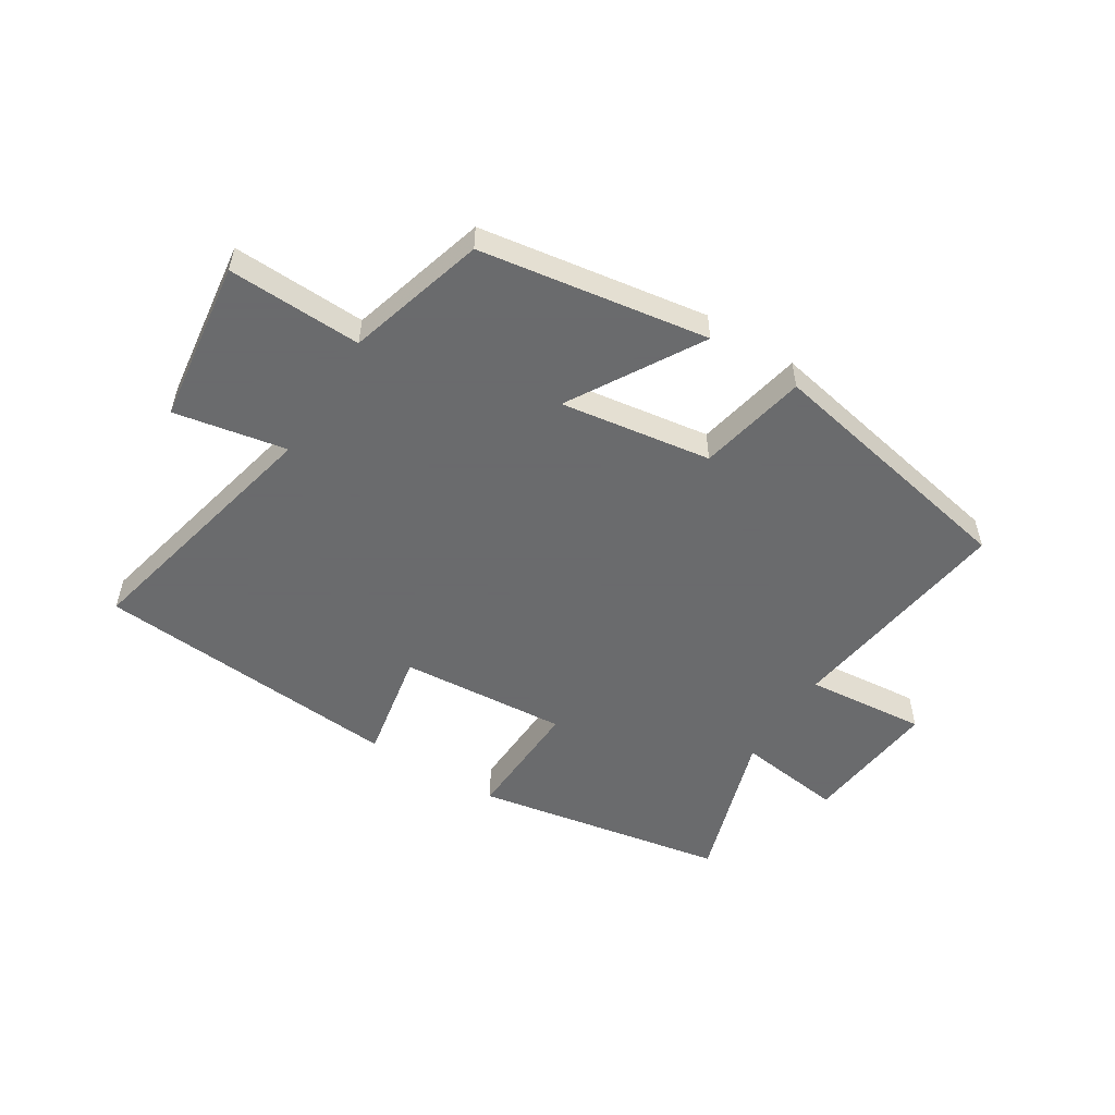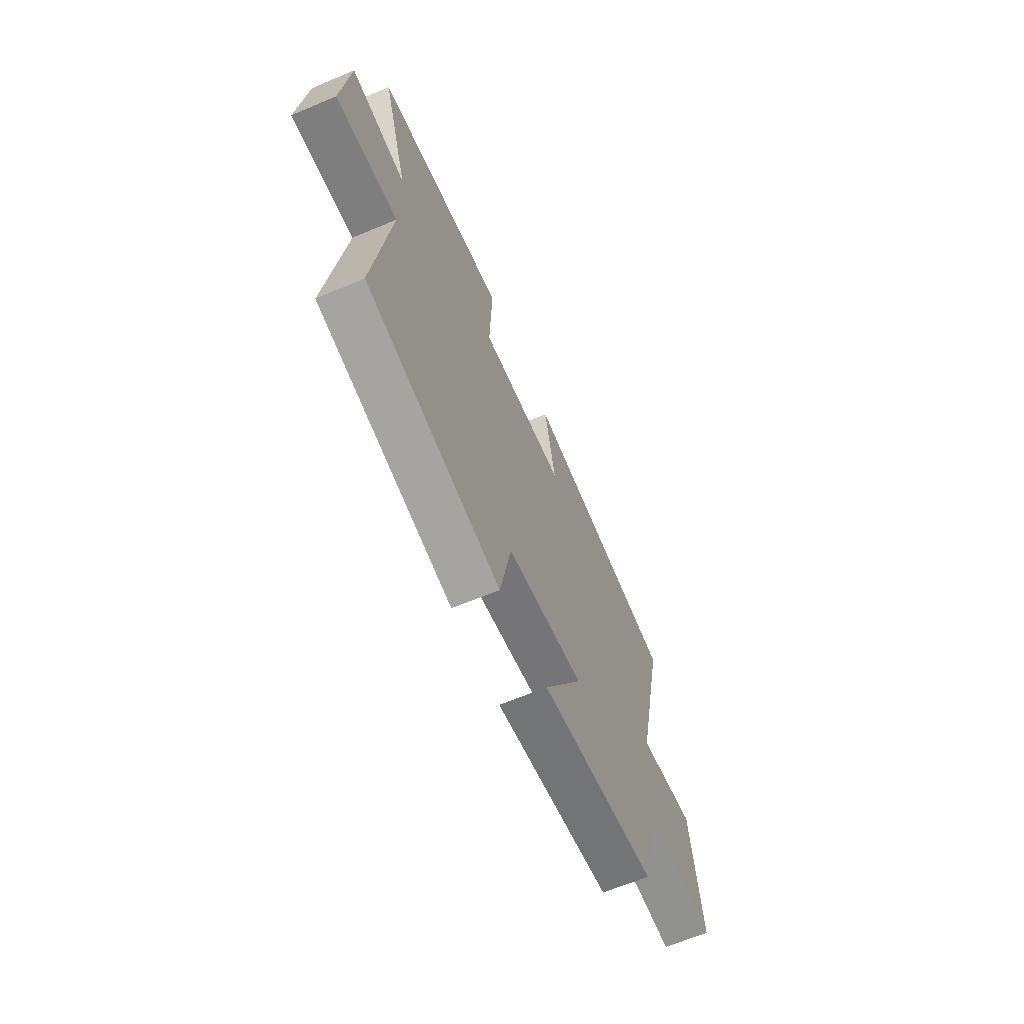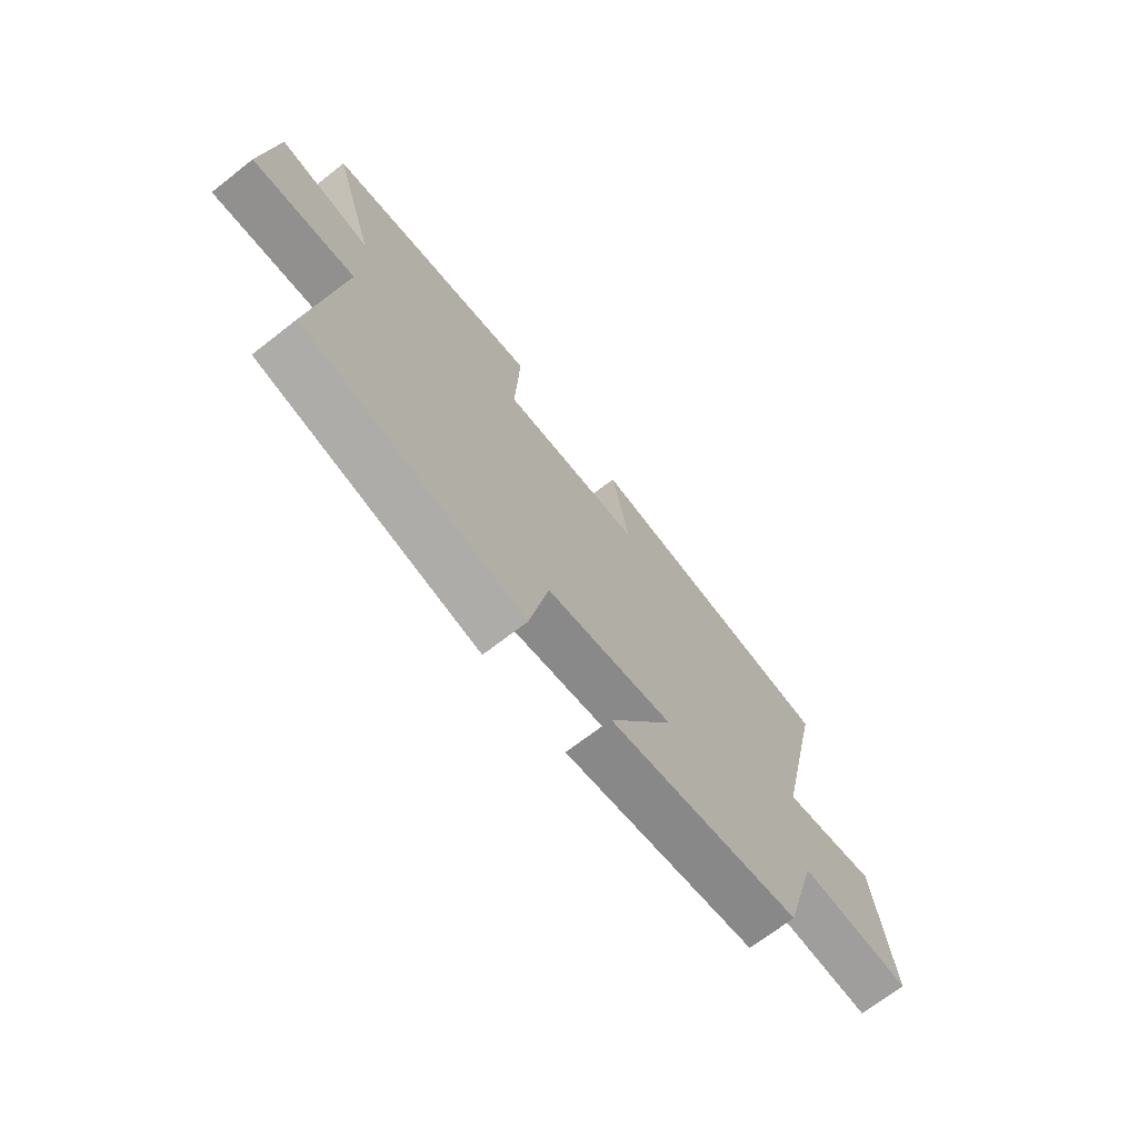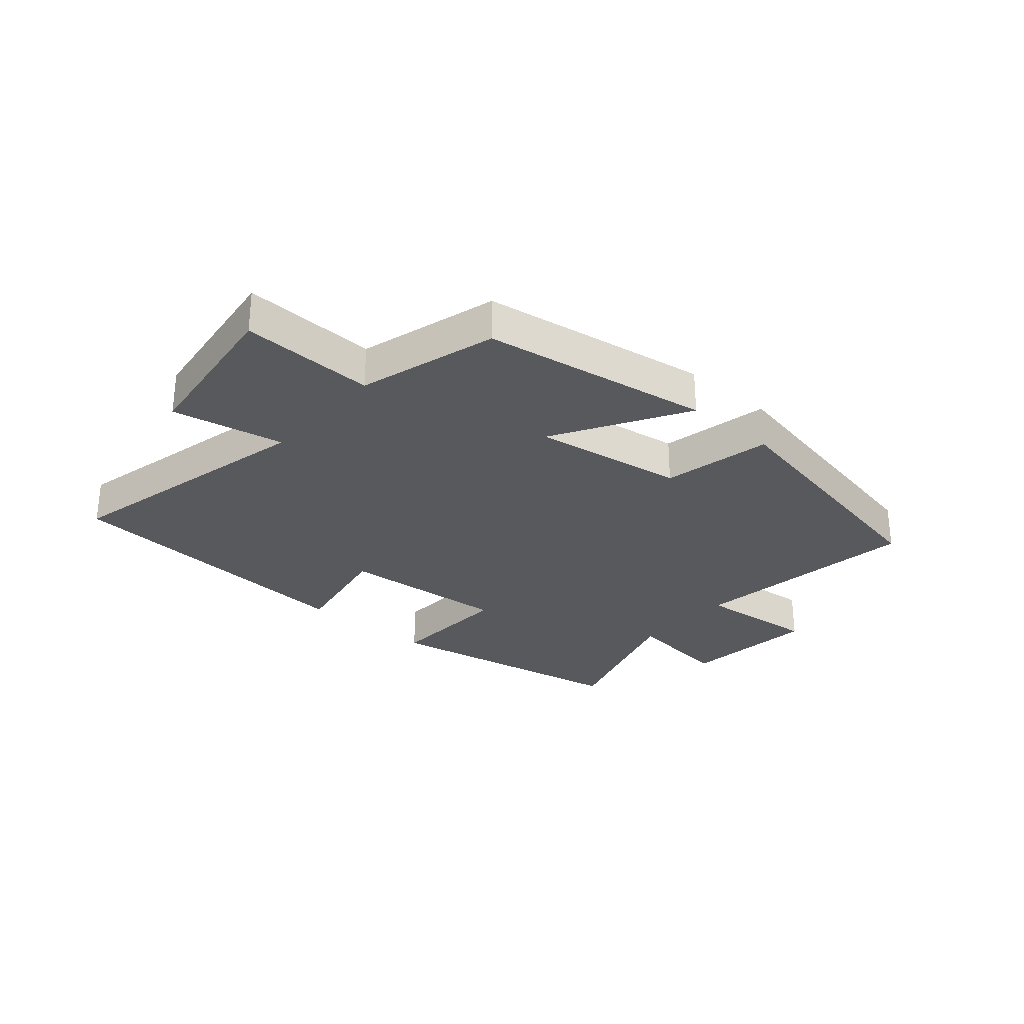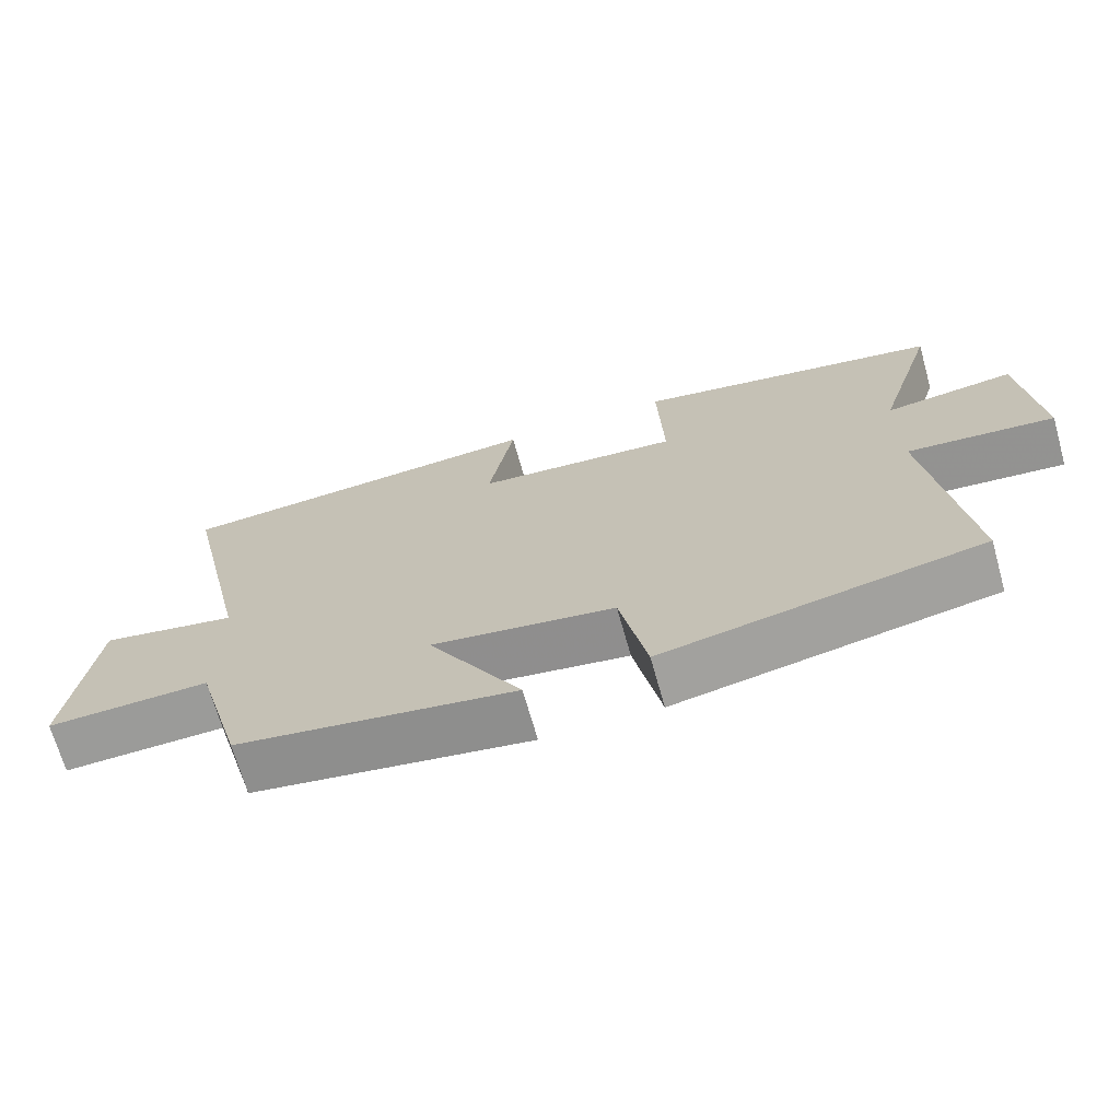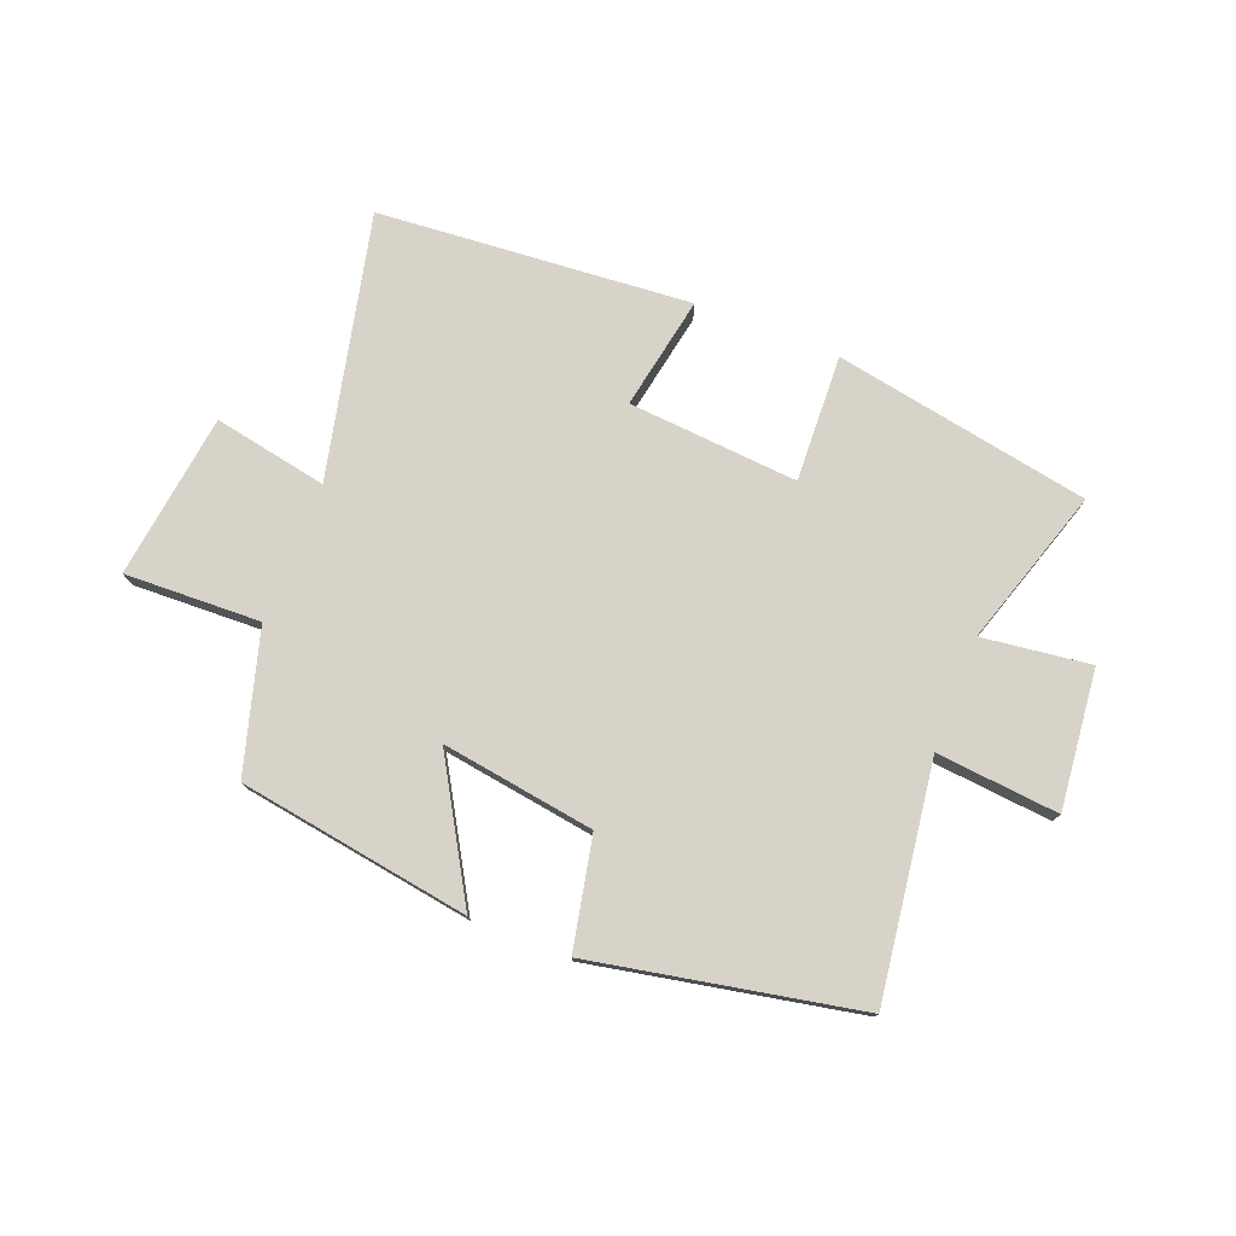
<metadata>
{"format":"obj","ext":"obj","renderer":"f3d","projection":"perspective","resolution":1024,"background":"white","views":[{"elev":-53.2,"azim":147.9,"up":"+Y"},{"elev":-64.1,"azim":-67.0,"up":"+Z"},{"elev":-69.6,"azim":-52.1,"up":"+Z"},{"elev":-29.0,"azim":139.1,"up":"+Y"},{"elev":-68.8,"azim":-164.3,"up":"+Z"},{"elev":76.7,"azim":-158.6,"up":"+Y"}]}
</metadata>
<code>
v 0.599 0.07 0.459
v 0.5 0.07 0.023
v 0.689 0.07 0.059
v 0.725 0.07 -0.215
v 0.5 0.07 -0.207
v 0.433 0.07 -0.44
v 0.049 0.07 -0.5
v 0.179 0.07 -0.279
v -0.075 0.07 -0.317
v -0.113 0.07 -0.5
v -0.553 0.07 -0.414
v -0.5 0.07 -0.027
v -0.703 0.07 -0.046
v -0.679 0.07 0.184
v -0.5 0.07 0.161
v -0.583 0.07 0.422
v -0.158 0.07 0.5
v -0.167 0.07 0.29
v 0.115 0.07 0.312
v 0.08 0.07 0.5
v 0.599 0 0.459
v 0.5 0 0.023
v 0.689 0 0.059
v 0.725 0 -0.215
v 0.5 0 -0.207
v 0.433 0 -0.44
v 0.049 0 -0.5
v 0.179 0 -0.279
v -0.075 0 -0.317
v -0.113 0 -0.5
v -0.553 0 -0.414
v -0.5 0 -0.027
v -0.703 0 -0.046
v -0.679 0 0.184
v -0.5 0 0.161
v -0.583 0 0.422
v -0.158 0 0.5
v -0.167 0 0.29
v 0.115 0 0.312
v 0.08 0 0.5
f 19 20 1 2
f 18 19 2
f 15 16 17 18
f 15 18 2
f 12 13 14 15
f 12 15 2
f 9 10 11 12
f 8 9 12 2
f 7 8 2
f 6 7 2
f 5 6 2
f 2 3 4 5
f 22 21 40 39
f 22 39 38
f 38 37 36 35
f 22 38 35
f 35 34 33 32
f 22 35 32
f 32 31 30 29
f 22 32 29 28
f 22 28 27
f 22 27 26
f 22 26 25
f 25 24 23 22
f 1 21 22 2
f 2 22 23 3
f 3 23 24 4
f 4 24 25 5
f 5 25 26 6
f 6 26 27 7
f 7 27 28 8
f 8 28 29 9
f 9 29 30 10
f 10 30 31 11
f 11 31 32 12
f 12 32 33 13
f 13 33 34 14
f 14 34 35 15
f 15 35 36 16
f 16 36 37 17
f 17 37 38 18
f 18 38 39 19
f 19 39 40 20
f 20 40 21 1

</code>
